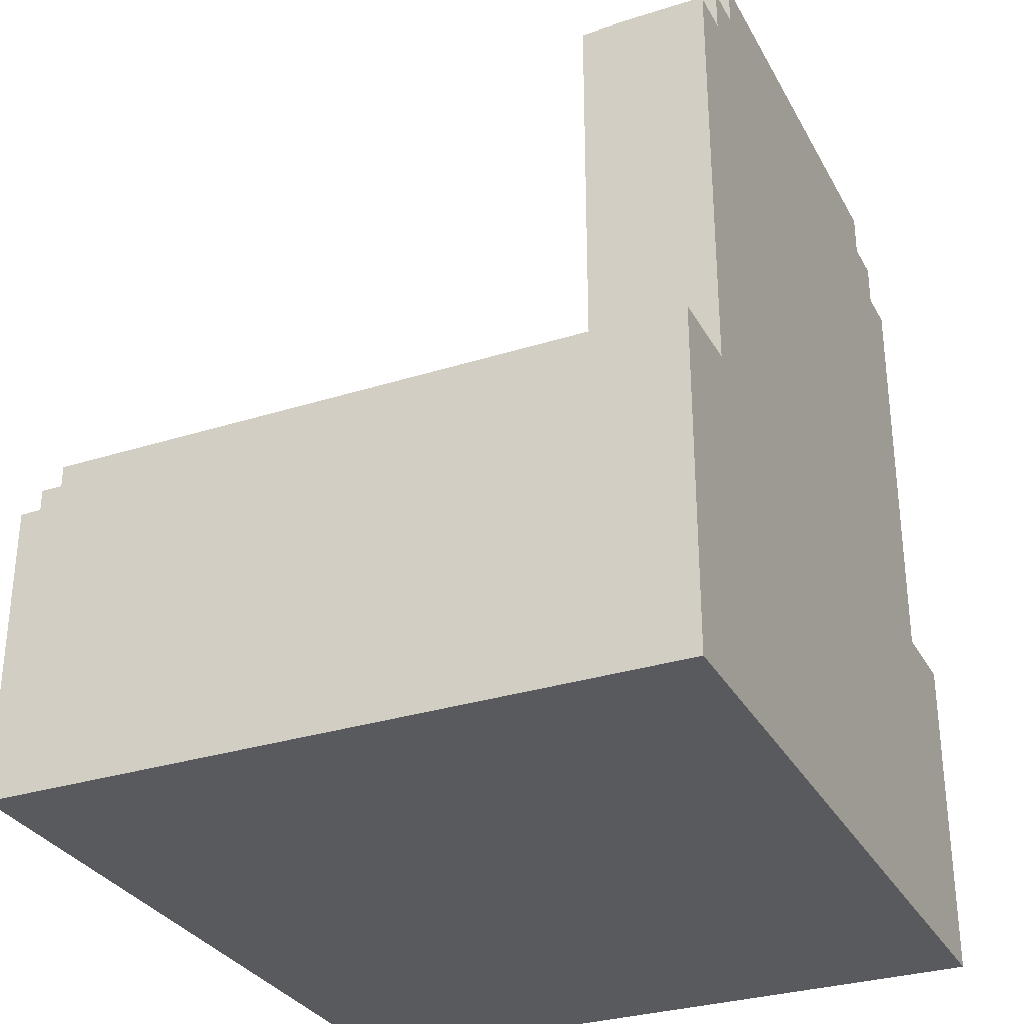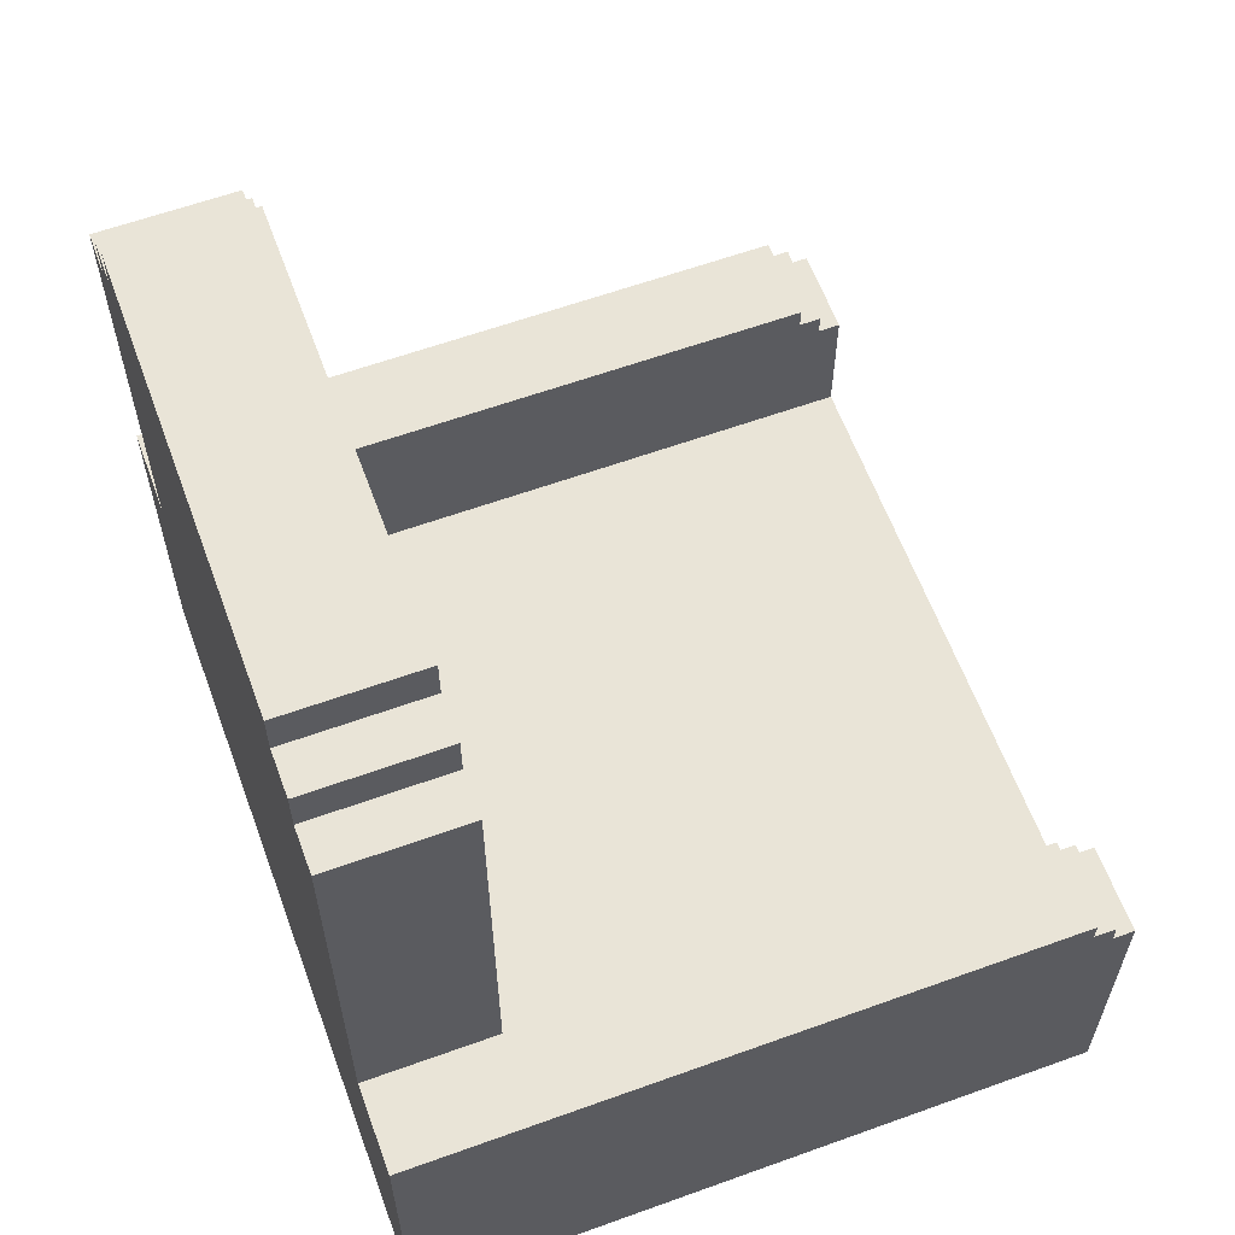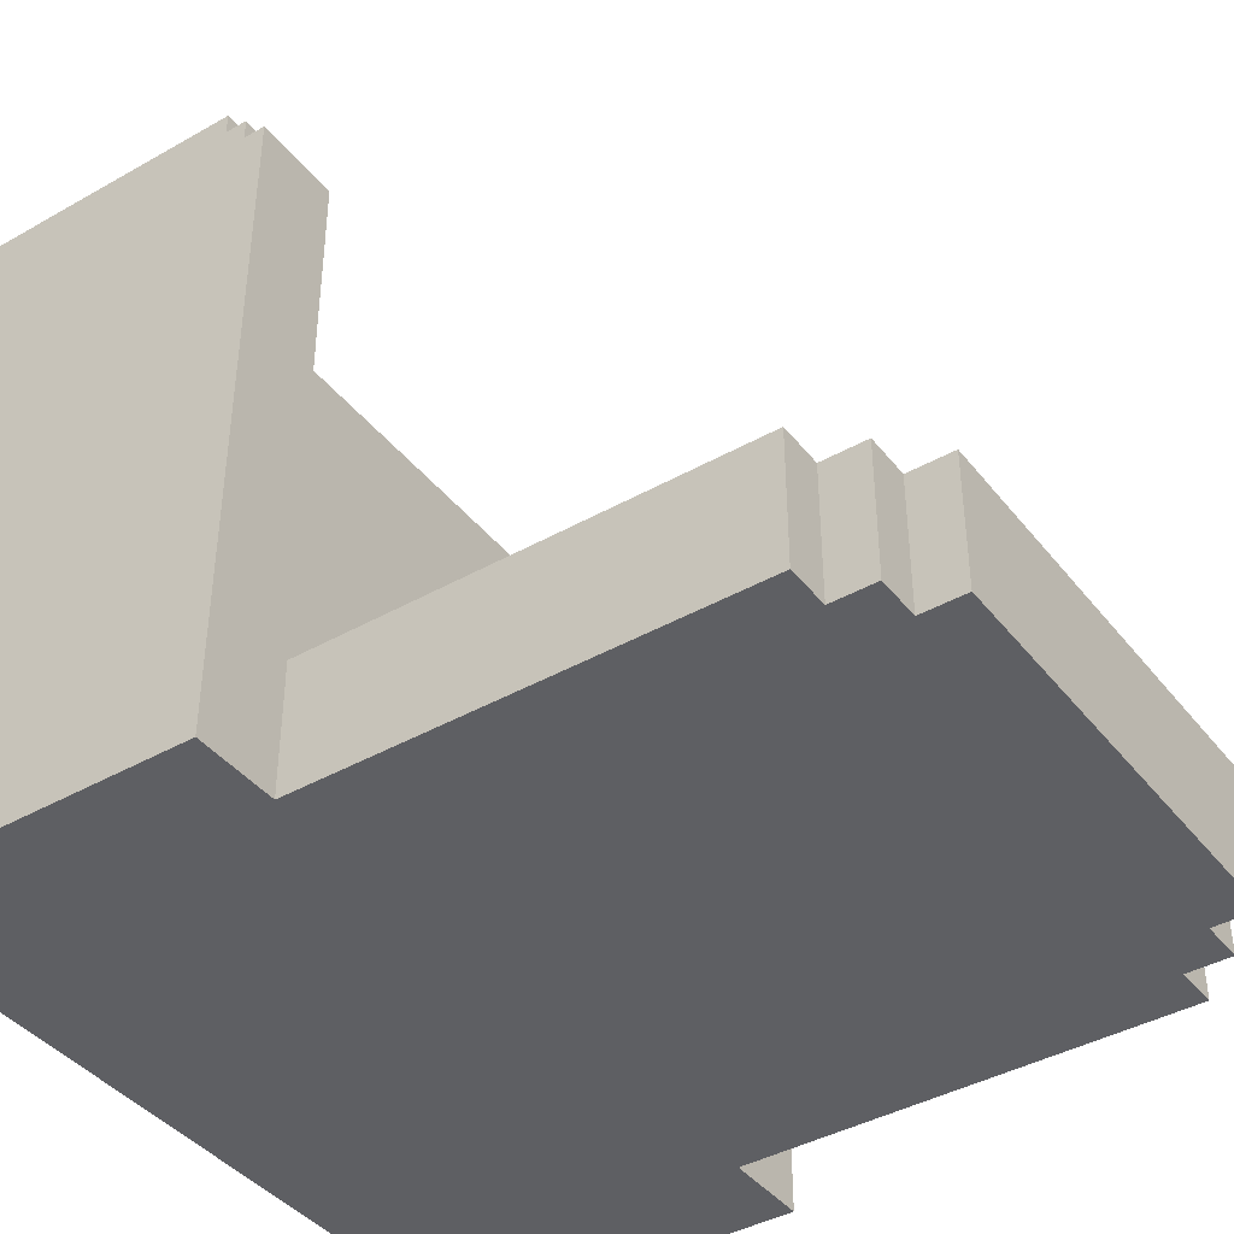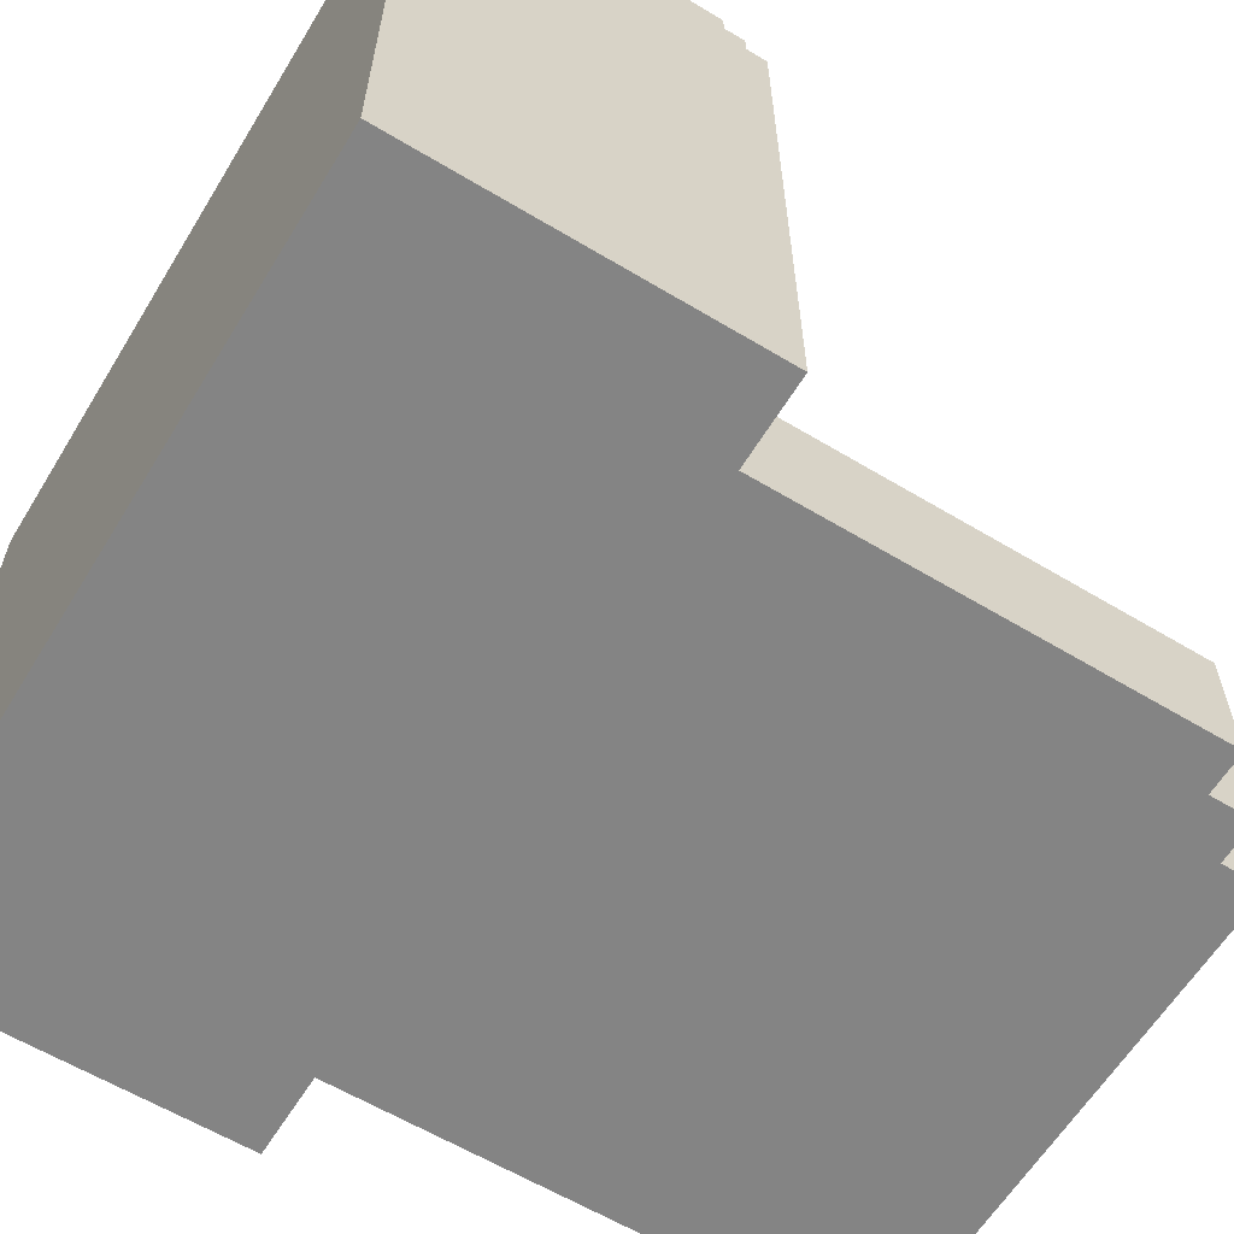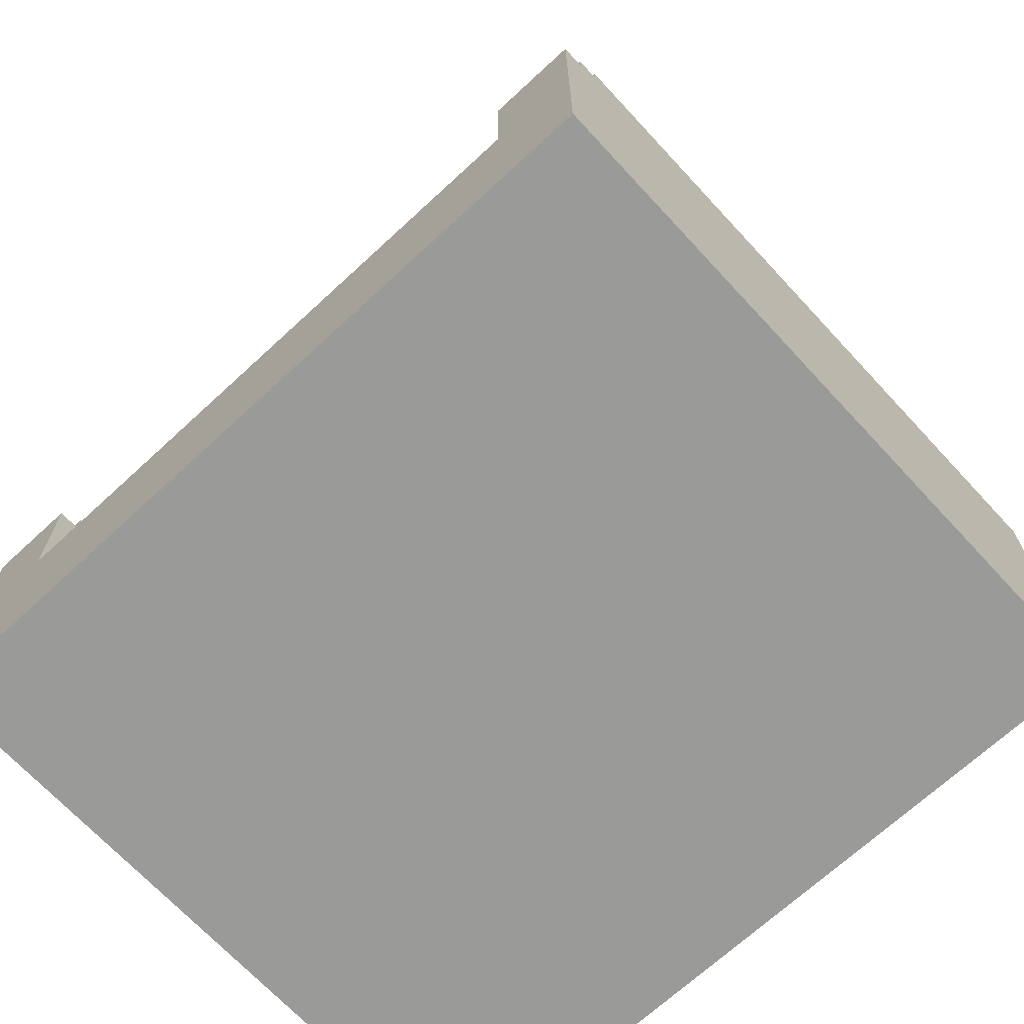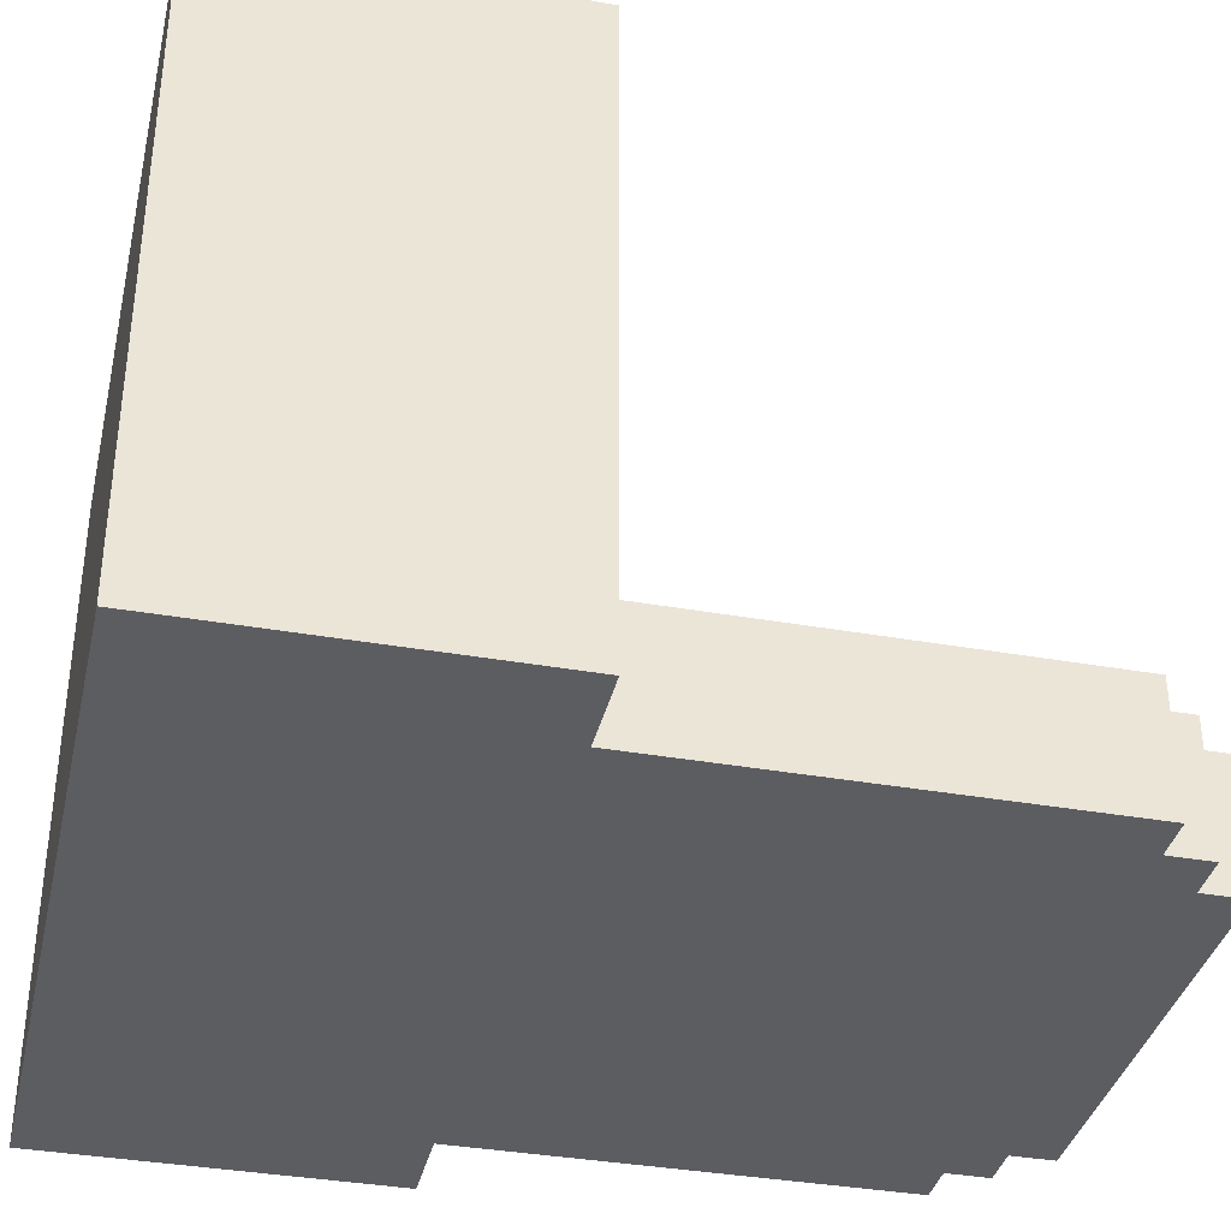
<metadata>
{"format":"obj","ext":"obj","renderer":"f3d","projection":"perspective","resolution":1024,"background":"white","views":[{"elev":-30.9,"azim":114.4,"up":"+Y"},{"elev":61.1,"azim":-110.2,"up":"+Y"},{"elev":-41.0,"azim":124.6,"up":"+Z"},{"elev":-61.4,"azim":58.6,"up":"+Z"},{"elev":-69.2,"azim":42.8,"up":"+Y"},{"elev":-36.6,"azim":77.1,"up":"+Z"}]}
</metadata>
<code>
o
v -1.8 0 1.6
v -1.8 0 -1.6
v -1.8 0.6 1.6
v -1.8 0.6 -1.6
v -1.8 1.4 1.6
v -1.8 1.4 1.5
v -1.8 1.5 1.5
v -1.8 1.5 1.4
v -1.8 1.6 1.4
v -1.8 1.6 -1.6
v -1.4 1.6 -1
v -1.4 1.6 -1.6
v -1.4 3.6 -1
v -1.4 3.6 -1.6
v -1.2 3.6 -1
v -1.2 3.6 -1.6
v -1.2 3.8 -1
v -1.2 3.8 -1.6
v -1 3.8 -1
v -1 3.8 -1.6
v -1 4 -1
v -1 4 -1.6
v 1.4 0.8 1.6
v 1.4 0.8 -1
v 1.4 1.4 1.6
v 1.4 1.4 1.5
v 1.4 1.5 1.5
v 1.4 1.5 1.4
v 1.4 1.6 1.4
v 1.4 1.6 -1
v -1.4 0.8 1.6
v -1.4 0.8 -1
v -1.4 1.4 1.6
v -1.4 1.4 1.5
v -1.4 1.5 1.5
v -1.4 1.5 1.4
v -1.4 1.6 1.4
v -1.4 1.6 -1
v 1 3.8 -1
v 1 3.8 -1.6
v 1 4 -1
v 1 4 -1.6
v 1.2 3.6 -1
v 1.2 3.6 -1.6
v 1.2 3.8 -1
v 1.2 3.8 -1.6
v 1.4 1.6 -1
v 1.4 1.6 -1.6
v 1.4 3.6 -1
v 1.4 3.6 -1.6
v 1.8 0 1.6
v 1.8 0 -1.6
v 1.8 0.6 1.6
v 1.8 0.6 -1.6
v 1.8 1.4 1.6
v 1.8 1.4 1.5
v 1.8 1.5 1.5
v 1.8 1.5 1.4
v 1.8 1.6 1.4
v 1.8 1.6 -1.6
v -1.8 0 1.6
v -1.8 0.6 1.6
v -1.8 1.4 1.6
v -1.4 0.8 1.6
v -1.4 1.4 1.6
v 1.4 0.8 1.6
v 1.4 1.4 1.6
v 1.8 0 1.6
v 1.8 0.6 1.6
v 1.8 1.4 1.6
v -1.8 1.4 1.5
v -1.8 1.5 1.5
v -1.4 1.4 1.5
v -1.4 1.5 1.5
v 1.4 1.4 1.5
v 1.4 1.5 1.5
v 1.8 1.4 1.5
v 1.8 1.5 1.5
v -1.8 1.5 1.4
v -1.8 1.6 1.4
v -1.4 1.5 1.4
v -1.4 1.6 1.4
v 1.4 1.5 1.4
v 1.4 1.6 1.4
v 1.8 1.5 1.4
v 1.8 1.6 1.4
v -1.4 0.8 -1
v -1.4 1.6 -1
v -1.4 3.6 -1
v -1.2 3.6 -1
v -1.2 3.8 -1
v -1 3.8 -1
v -1 4 -1
v 1 3.8 -1
v 1 4 -1
v 1.2 3.6 -1
v 1.2 3.8 -1
v 1.4 0.8 -1
v 1.4 1.6 -1
v 1.4 3.6 -1
v -1.8 0 -1.6
v -1.8 0.6 -1.6
v -1.8 1.6 -1.6
v -1.4 1.6 -1.6
v -1.4 3.6 -1.6
v -1.2 3.6 -1.6
v -1.2 3.8 -1.6
v -1 3.8 -1.6
v -1 4 -1.6
v 1 3.8 -1.6
v 1 4 -1.6
v 1.2 3.6 -1.6
v 1.2 3.8 -1.6
v 1.4 1.6 -1.6
v 1.4 3.6 -1.6
v 1.8 0 -1.6
v 1.8 0.6 -1.6
v 1.8 1.6 -1.6
v -1.8 0 1.6
v 1.8 0 1.6
v -1.8 0 -1.6
v 1.8 0 -1.6
v -1.4 0.8 1.6
v 1.4 0.8 1.6
v -1.4 0.8 -1
v 1.4 0.8 -1
v -1.8 1.4 1.6
v -1.4 1.4 1.6
v 1.4 1.4 1.6
v 1.8 1.4 1.6
v -1.8 1.4 1.5
v -1.4 1.4 1.5
v 1.4 1.4 1.5
v 1.8 1.4 1.5
v -1.8 1.5 1.5
v -1.4 1.5 1.5
v 1.4 1.5 1.5
v 1.8 1.5 1.5
v -1.8 1.5 1.4
v -1.4 1.5 1.4
v 1.4 1.5 1.4
v 1.8 1.5 1.4
v -1.8 1.6 1.4
v -1.4 1.6 1.4
v 1.4 1.6 1.4
v 1.8 1.6 1.4
v -1.4 1.6 -1
v 1.4 1.6 -1
v -1.8 1.6 -1.6
v -1.4 1.6 -1.6
v 1.4 1.6 -1.6
v 1.8 1.6 -1.6
v -1.4 3.6 -1
v -1.2 3.6 -1
v 1.2 3.6 -1
v 1.4 3.6 -1
v -1.4 3.6 -1.6
v -1.2 3.6 -1.6
v 1.2 3.6 -1.6
v 1.4 3.6 -1.6
v -1.2 3.8 -1
v -1 3.8 -1
v 1 3.8 -1
v 1.2 3.8 -1
v -1.2 3.8 -1.6
v -1 3.8 -1.6
v 1 3.8 -1.6
v 1.2 3.8 -1.6
v -1 4 -1
v 1 4 -1
v -1 4 -1.6
v 1 4 -1.6
f 3 2 1
f 4 2 3
f 5 4 3
f 6 4 5
f 7 4 6
f 8 4 7
f 9 4 8
f 10 4 9
f 13 12 11
f 14 12 13
f 17 16 15
f 18 16 17
f 21 20 19
f 22 20 21
f 25 24 23
f 26 24 25
f 27 24 26
f 28 24 27
f 29 24 28
f 30 24 29
f 31 32 33
f 33 32 34
f 34 32 35
f 35 32 36
f 36 32 37
f 37 32 38
f 39 40 41
f 41 40 42
f 43 44 45
f 45 44 46
f 47 48 49
f 49 48 50
f 51 52 53
f 53 52 54
f 53 54 55
f 55 54 56
f 56 54 57
f 57 54 58
f 58 54 59
f 59 54 60
f 64 63 62
f 65 63 64
f 66 64 62
f 68 62 61
f 69 67 66
f 69 62 68
f 69 66 62
f 70 67 69
f 73 72 71
f 74 72 73
f 77 76 75
f 78 76 77
f 81 80 79
f 82 80 81
f 85 84 83
f 86 84 85
f 90 88 87
f 90 89 88
f 92 91 90
f 94 92 90
f 94 93 92
f 95 93 94
f 96 90 87
f 96 94 90
f 97 94 96
f 98 96 87
f 99 96 98
f 100 96 99
f 102 103 104
f 104 105 106
f 106 107 108
f 106 108 110
f 108 109 110
f 110 109 111
f 104 106 112
f 106 110 112
f 112 110 113
f 102 104 114
f 104 112 114
f 114 112 115
f 101 102 116
f 102 114 117
f 116 102 117
f 117 114 118
f 121 120 119
f 122 120 121
f 123 124 125
f 125 124 126
f 127 128 131
f 131 128 132
f 129 130 133
f 133 130 134
f 135 136 139
f 139 136 140
f 137 138 141
f 141 138 142
f 143 144 147
f 145 146 148
f 143 147 149
f 149 147 150
f 148 146 151
f 151 146 152
f 153 154 157
f 157 154 158
f 155 156 159
f 159 156 160
f 161 162 165
f 165 162 166
f 163 164 167
f 167 164 168
f 169 170 171
f 171 170 172

</code>
